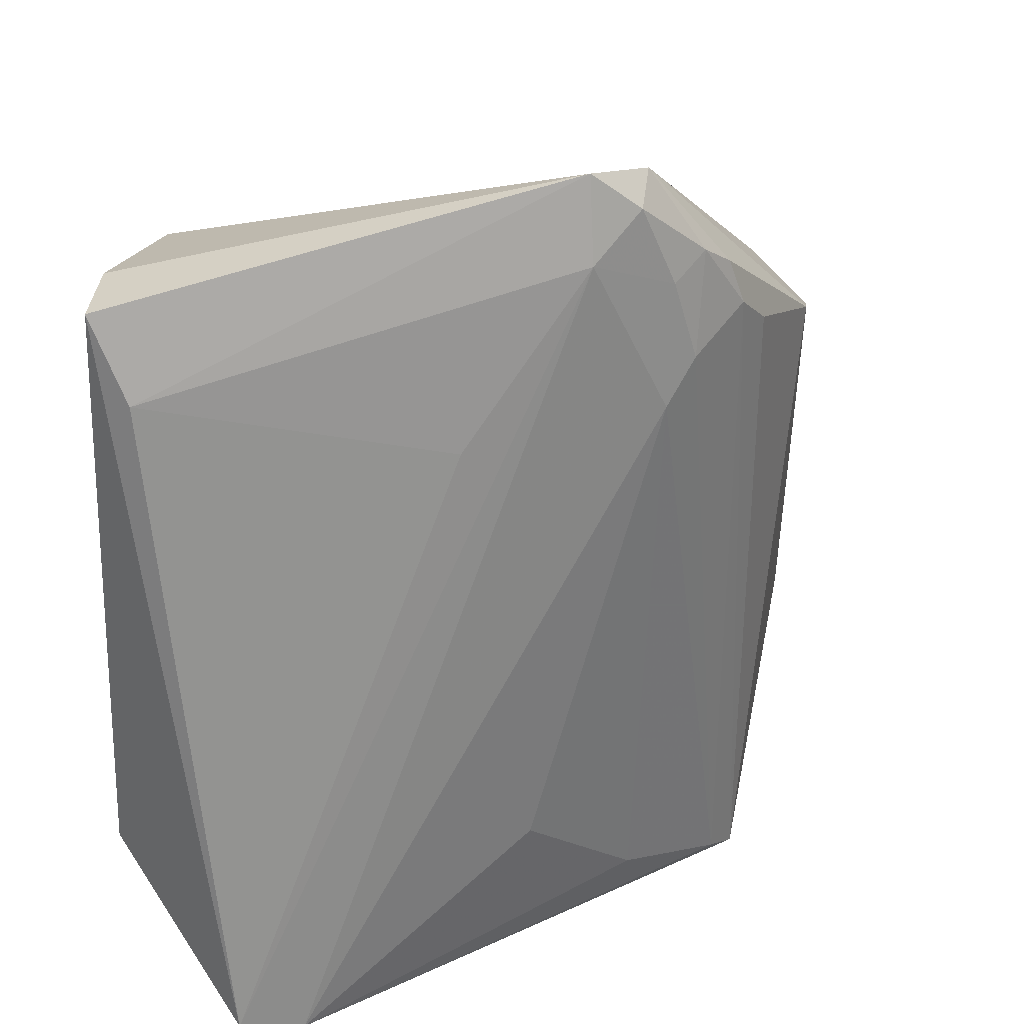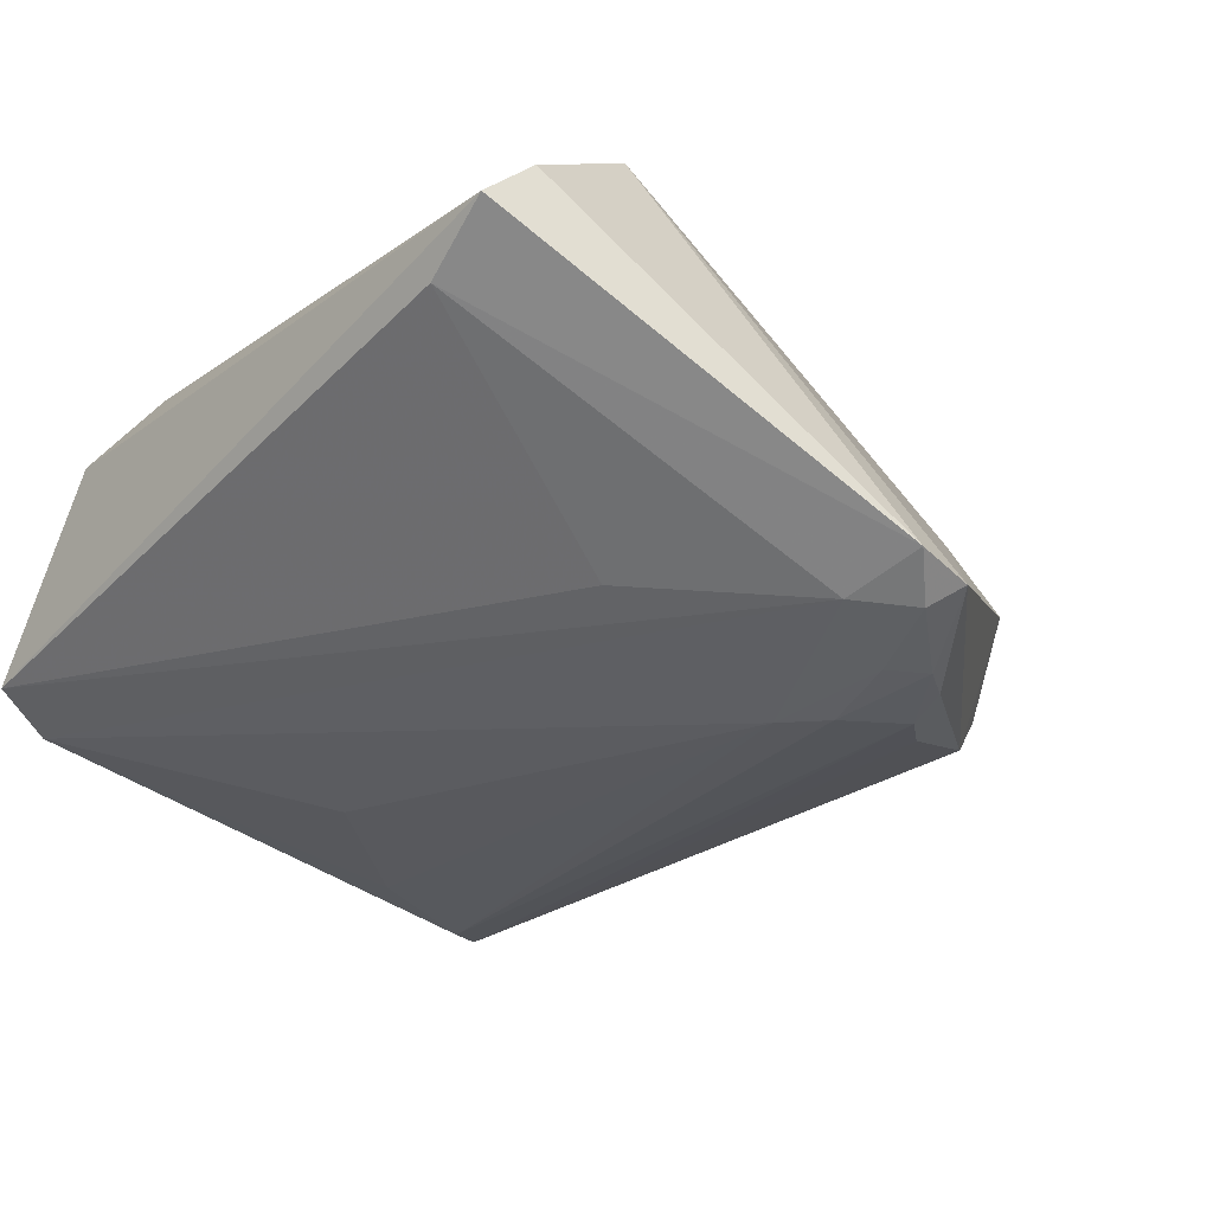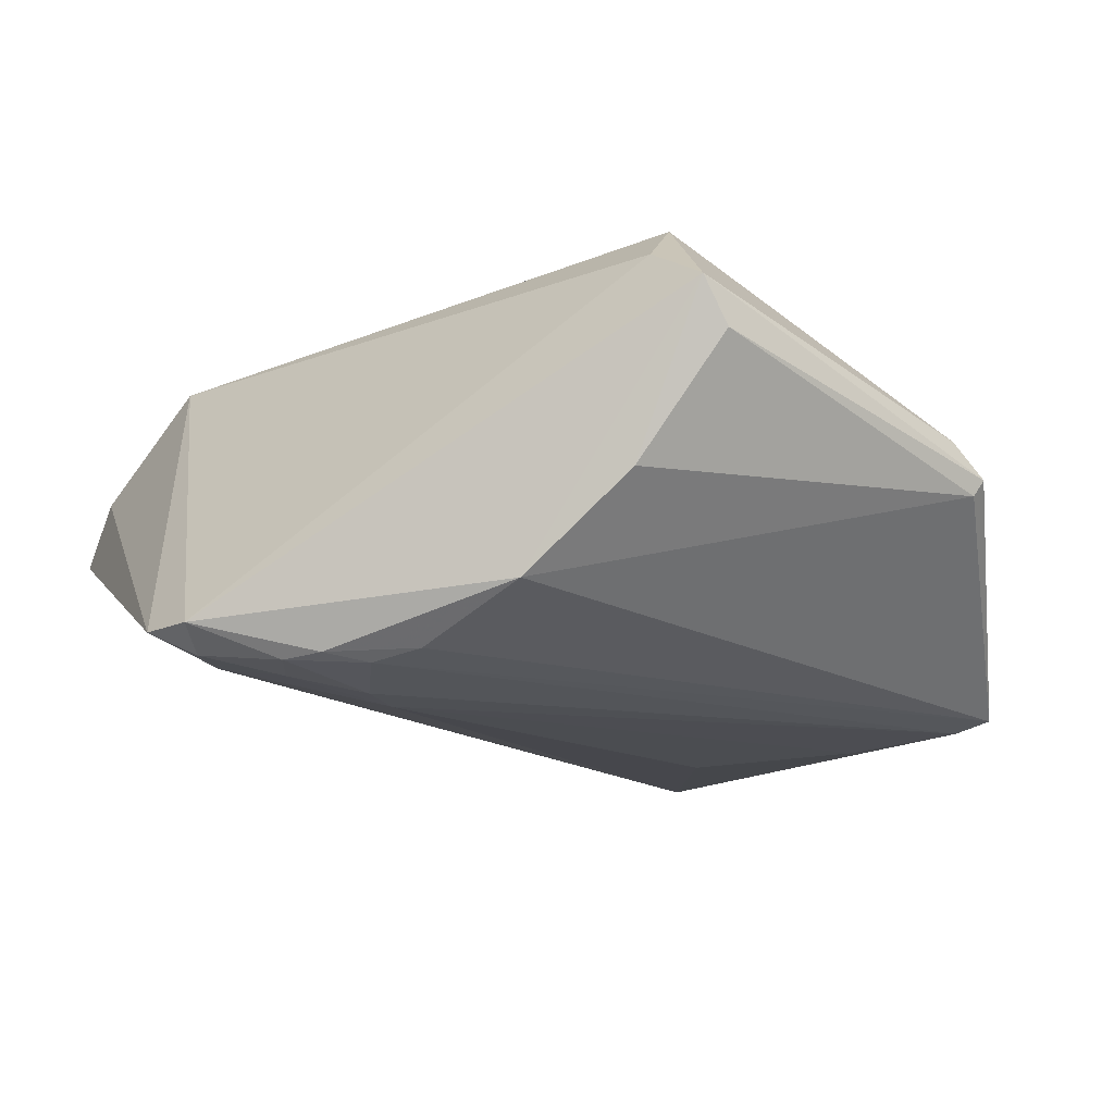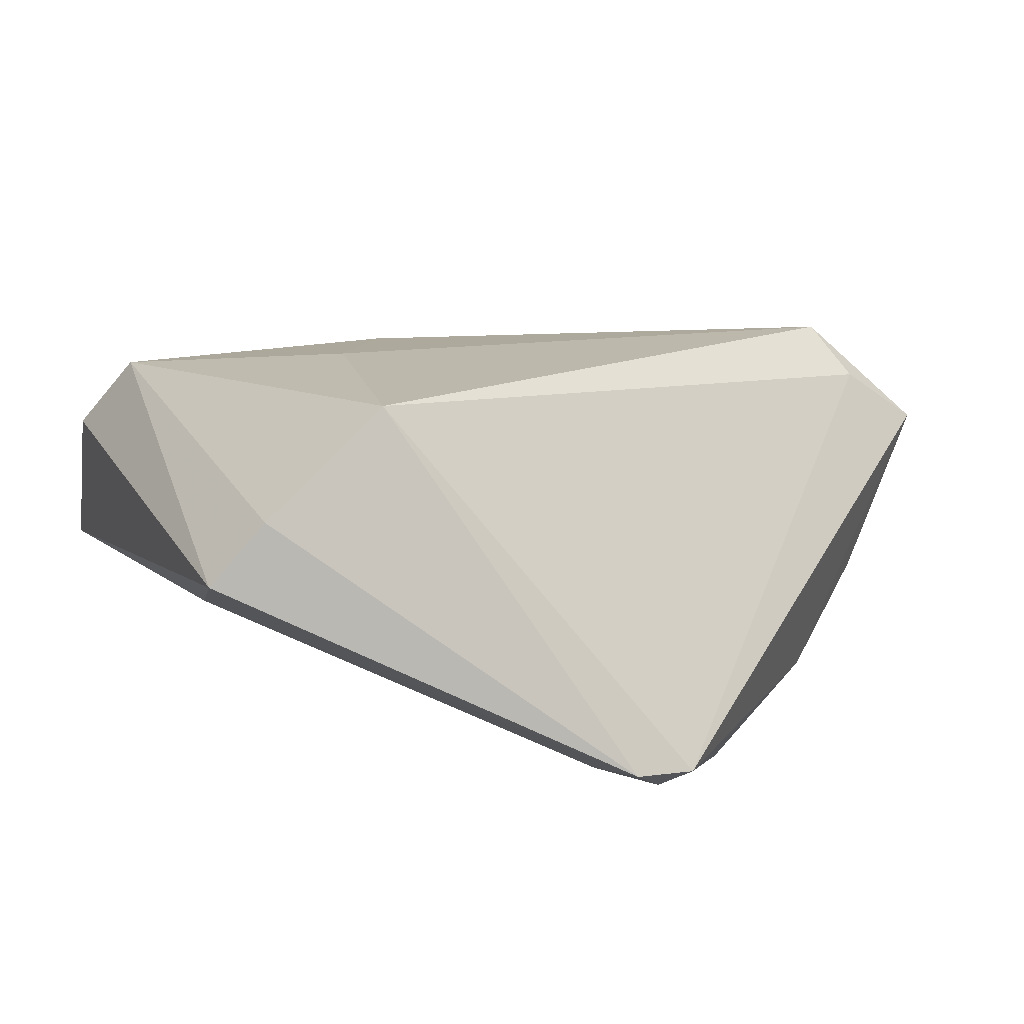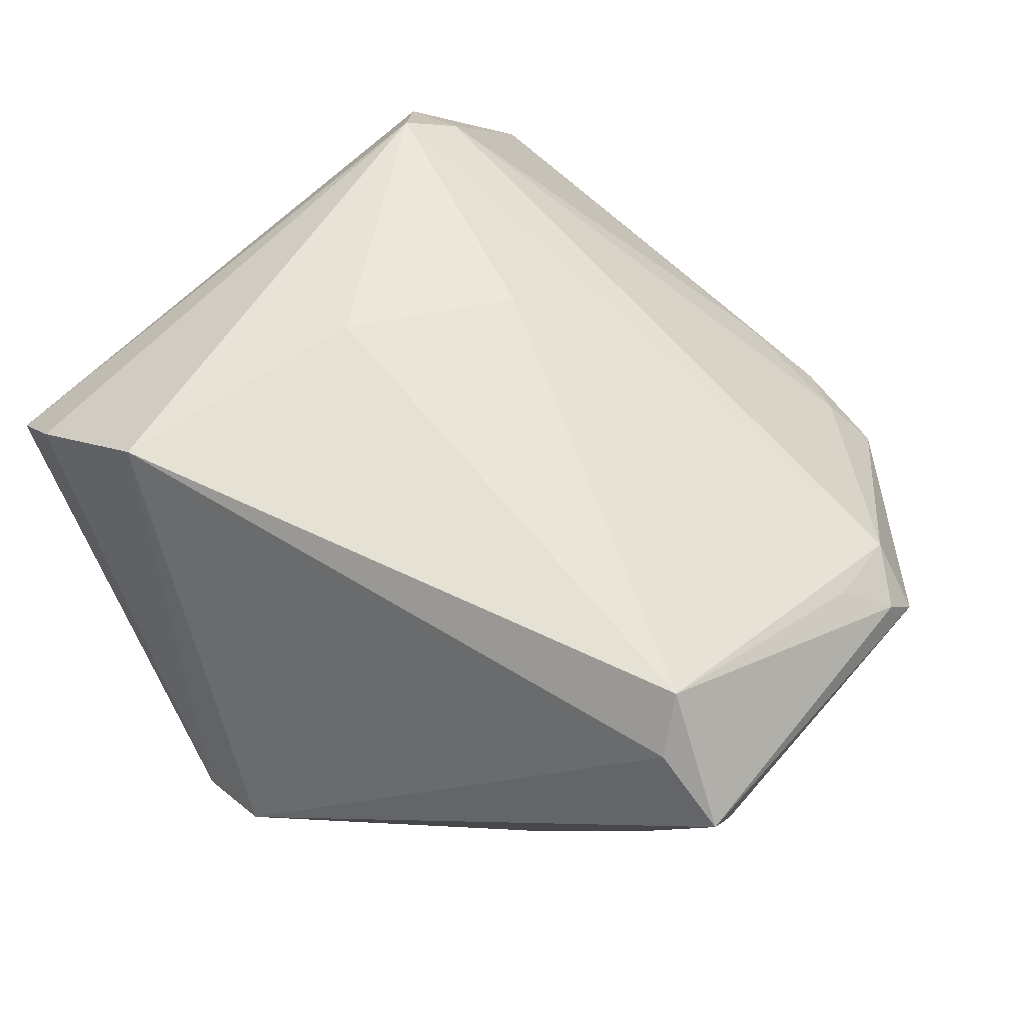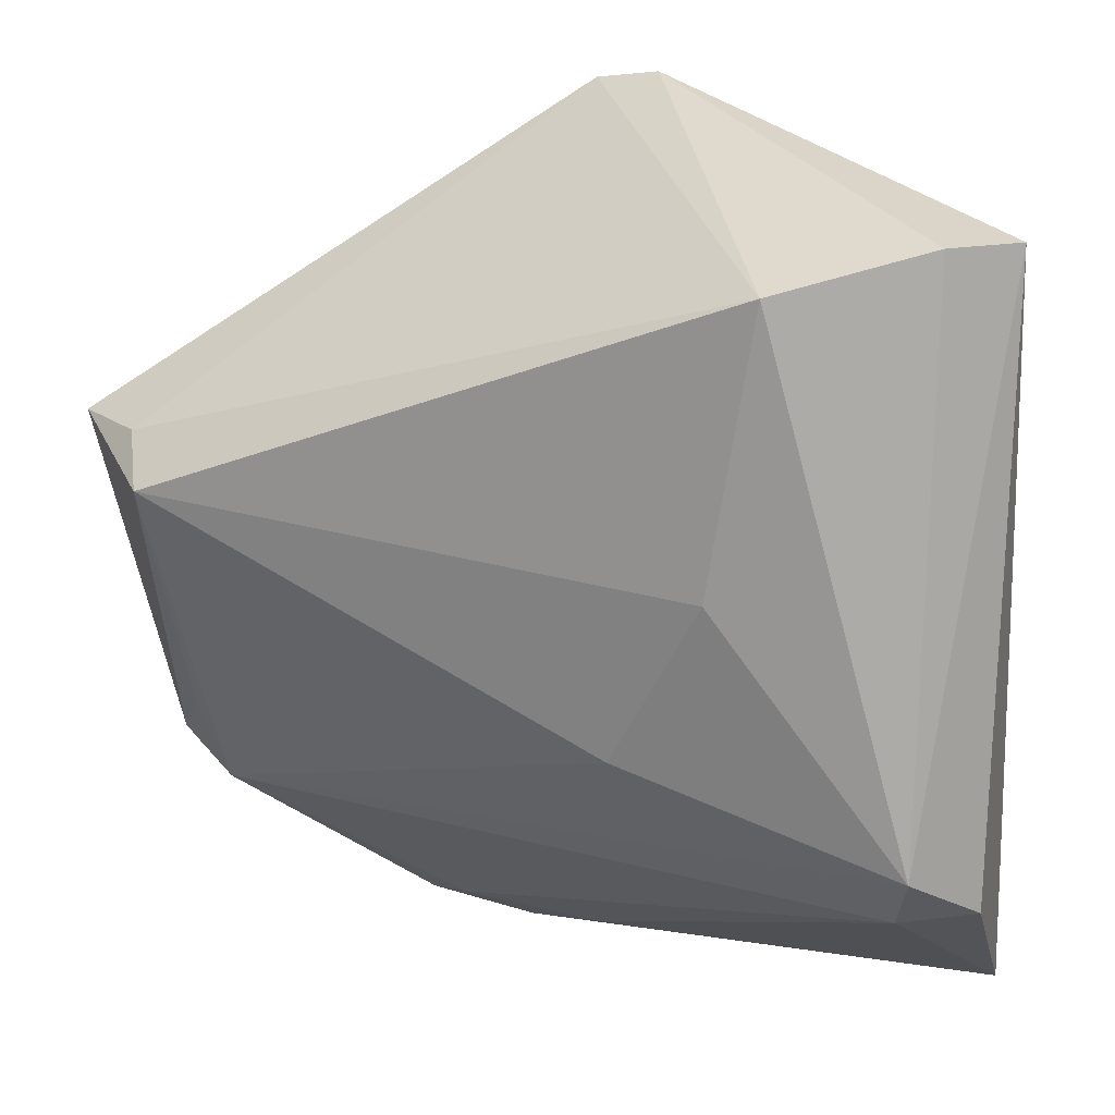
<metadata>
{"format":"obj","ext":"obj","renderer":"f3d","projection":"perspective","resolution":1024,"background":"white","views":[{"elev":31.1,"azim":140.0,"up":"+Y"},{"elev":-31.1,"azim":138.5,"up":"+Z"},{"elev":-21.2,"azim":-122.9,"up":"+Z"},{"elev":14.9,"azim":158.4,"up":"+Z"},{"elev":64.4,"azim":-133.3,"up":"+Z"},{"elev":18.4,"azim":21.5,"up":"+Y"}]}
</metadata>
<code>
v 0.03858 -0.04852 -0.01317
v -0.02572 -0.05009 -0.01891
v -0.01186 0.04046 -0.02356
v -0.0159 0.03783 -0.02331
v 0.04542 -0.04683 -0.009878
v -0.05008 -0.02862 -3.741e-05
v 0.02095 0.00525 0.02392
v -0.04922 -0.02505 0.004251
v -0.00736 0.03782 -0.02367
v -0.05555 0.01483 0.0118
v 0.0102 -0.0139 0.02183
v -0.02574 -0.04994 -0.01417
v 0.04181 -0.0236 0.01908
v -0.006824 0.05004 -0.01954
v 0.02611 0.03678 0.02392
v -0.009837 0.0286 -0.02477
v -0.00282 -0.04878 -0.01011
v -0.04254 -0.02979 0.00597
v -0.0221 0.02889 -0.02297
v 0.00912 -0.03053 -0.01944
v -0.003851 0.04697 -0.02197
v -0.007013 -0.04357 -0.01936
v -0.01282 -0.05154 -0.01452
v -0.04466 -0.01994 0.009381
v 0.002008 0.04166 -0.02092
v 0.04105 0.04056 0.01284
v 0.000726 0.05116 -0.01875
v -0.01757 0.0326 -0.02406
v -0.05502 0.01121 0.00664
v 0.0475 -0.0296 0.01026
v 0.0475 0.04038 0.00612
v -0.005986 0.02358 -0.02443
v 0.01633 0.02216 -0.01616
v -0.04941 -0.02755 -0.002016
v -0.02149 -0.04833 -0.0197
v -0.04588 0.01712 -0.007391
v -0.0198 -0.04759 -0.009543
v -0.04299 0.01002 0.02392
v 0.04582 0.0308 0.001727
v 0.03938 -0.03037 0.01425
v -0.03463 0.0242 -0.01783
v -0.04628 0.015 0.01813
f 15 13 26
f 26 27 15
f 33 39 5
f 31 27 26
f 31 39 27
f 26 13 31
f 5 39 31
f 34 41 2
f 10 38 42
f 42 38 15
f 5 40 17
f 5 31 30
f 30 31 13
f 30 40 5
f 13 40 30
f 10 41 36
f 41 34 36
f 13 15 7
f 15 38 7
f 18 40 13
f 28 35 2
f 10 42 14
f 14 41 10
f 14 15 27
f 14 42 15
f 1 22 20
f 35 22 1
f 2 35 1
f 10 36 29
f 29 36 34
f 11 7 38
f 38 18 11
f 13 7 11
f 11 18 13
f 37 17 40
f 40 18 37
f 6 34 2
f 10 29 6
f 6 29 34
f 2 41 19
f 19 28 2
f 32 1 20
f 20 22 32
f 32 22 35
f 21 14 27
f 41 14 4
f 4 19 41
f 28 19 4
f 17 37 23
f 2 1 23
f 5 17 23
f 23 1 5
f 12 37 18
f 12 6 2
f 18 6 12
f 2 23 12
f 12 23 37
f 8 6 18
f 8 38 10
f 10 6 8
f 35 28 16
f 16 32 35
f 14 21 3
f 3 4 14
f 28 4 3
f 3 16 28
f 25 21 27
f 1 32 25
f 27 39 25
f 39 33 25
f 25 33 5
f 5 1 25
f 24 18 38
f 38 8 24
f 24 8 18
f 32 16 9
f 9 25 32
f 21 25 9
f 9 3 21
f 16 3 9

</code>
